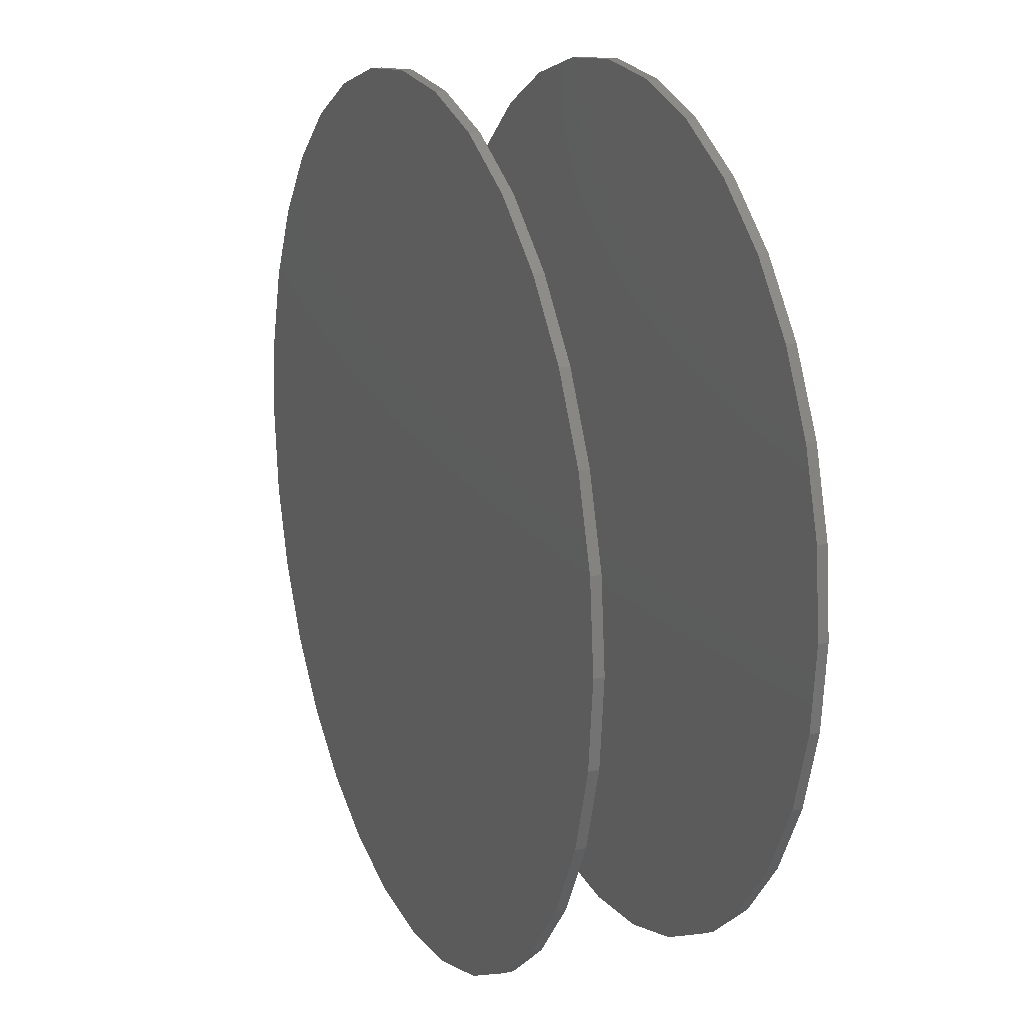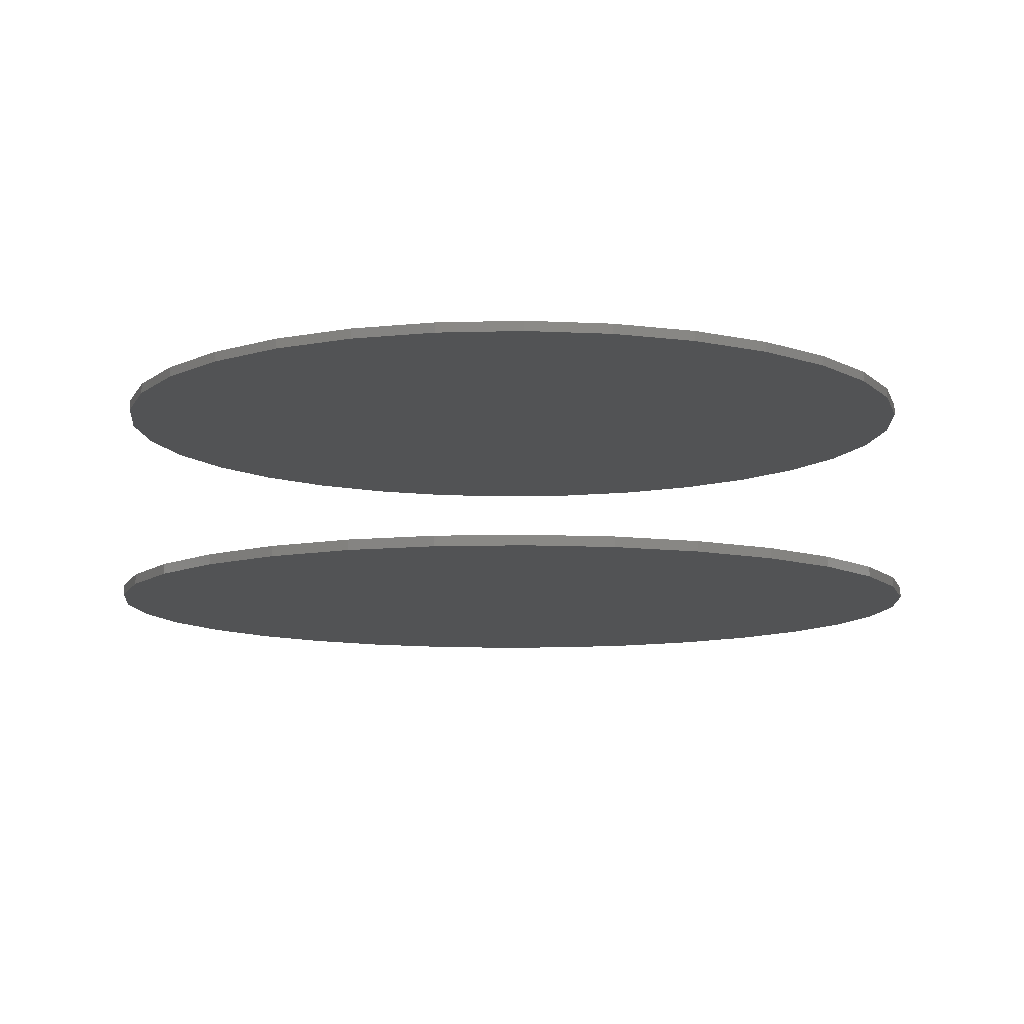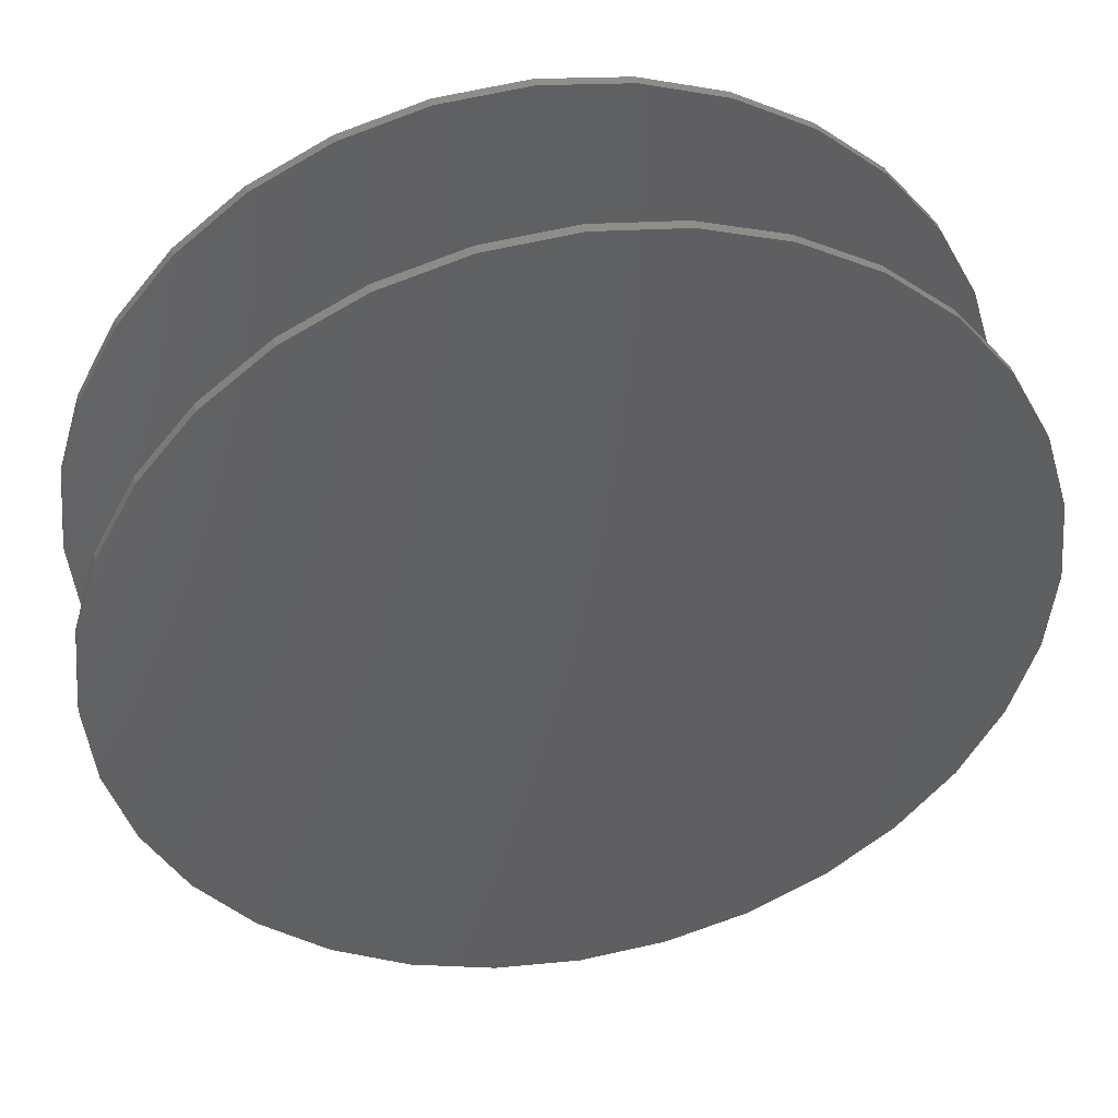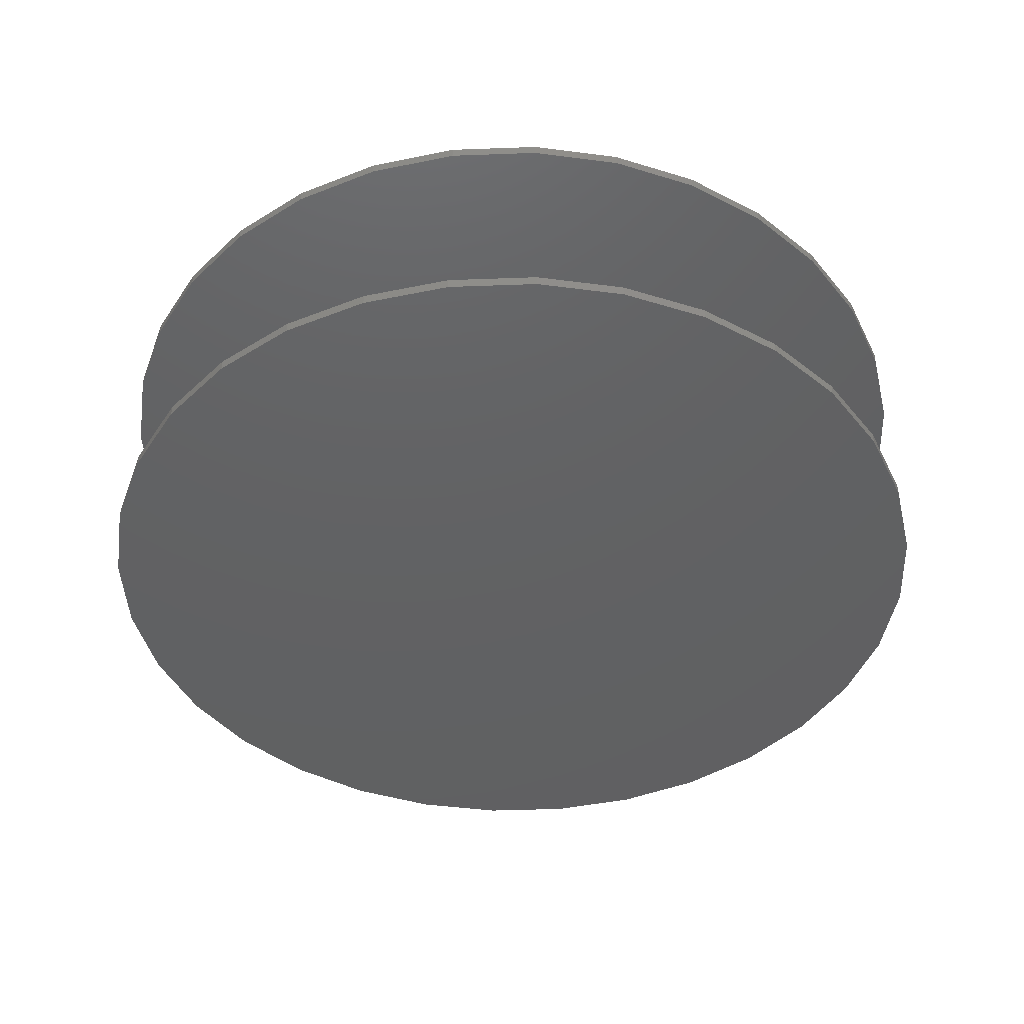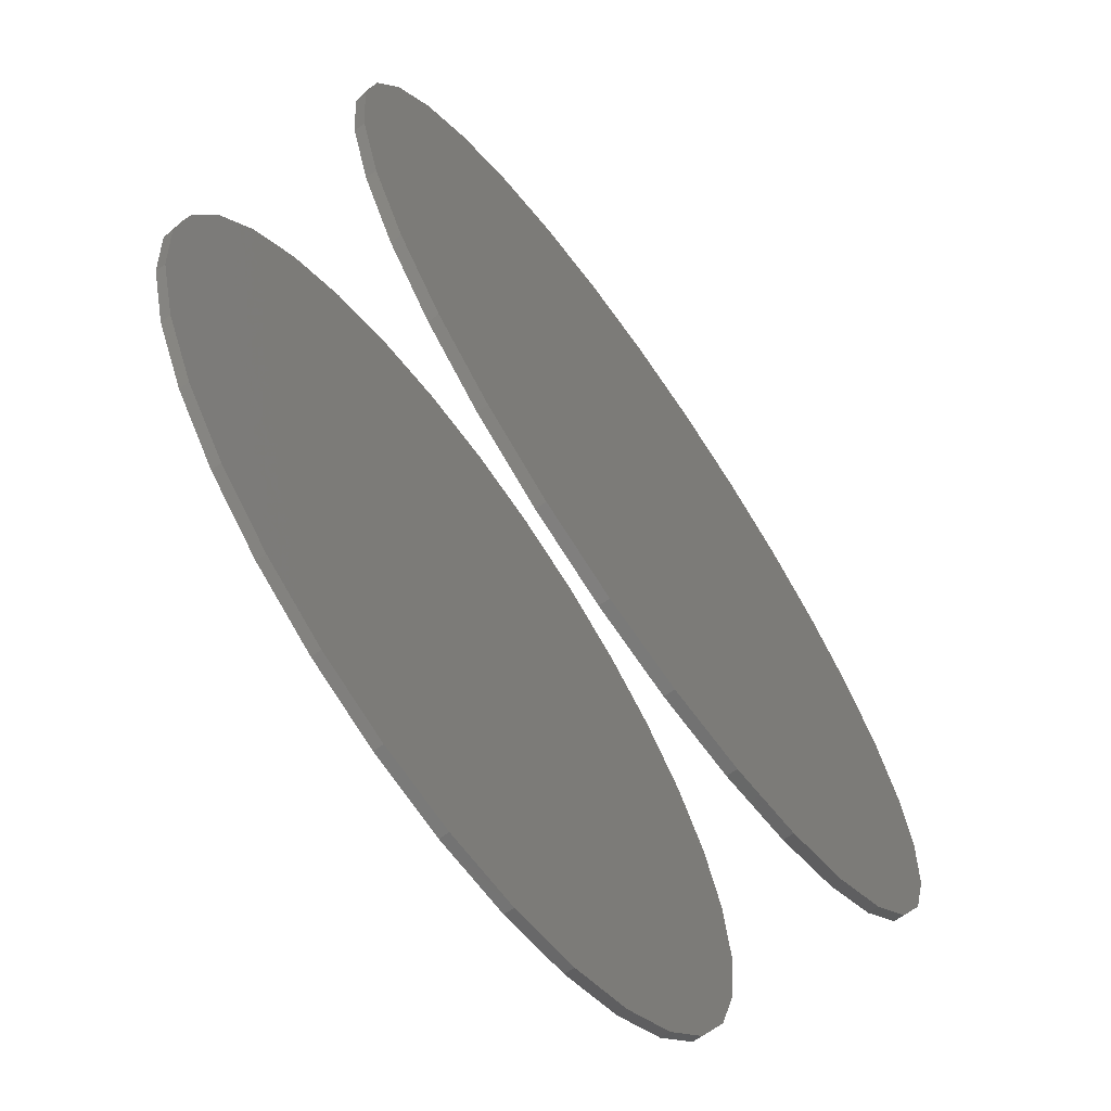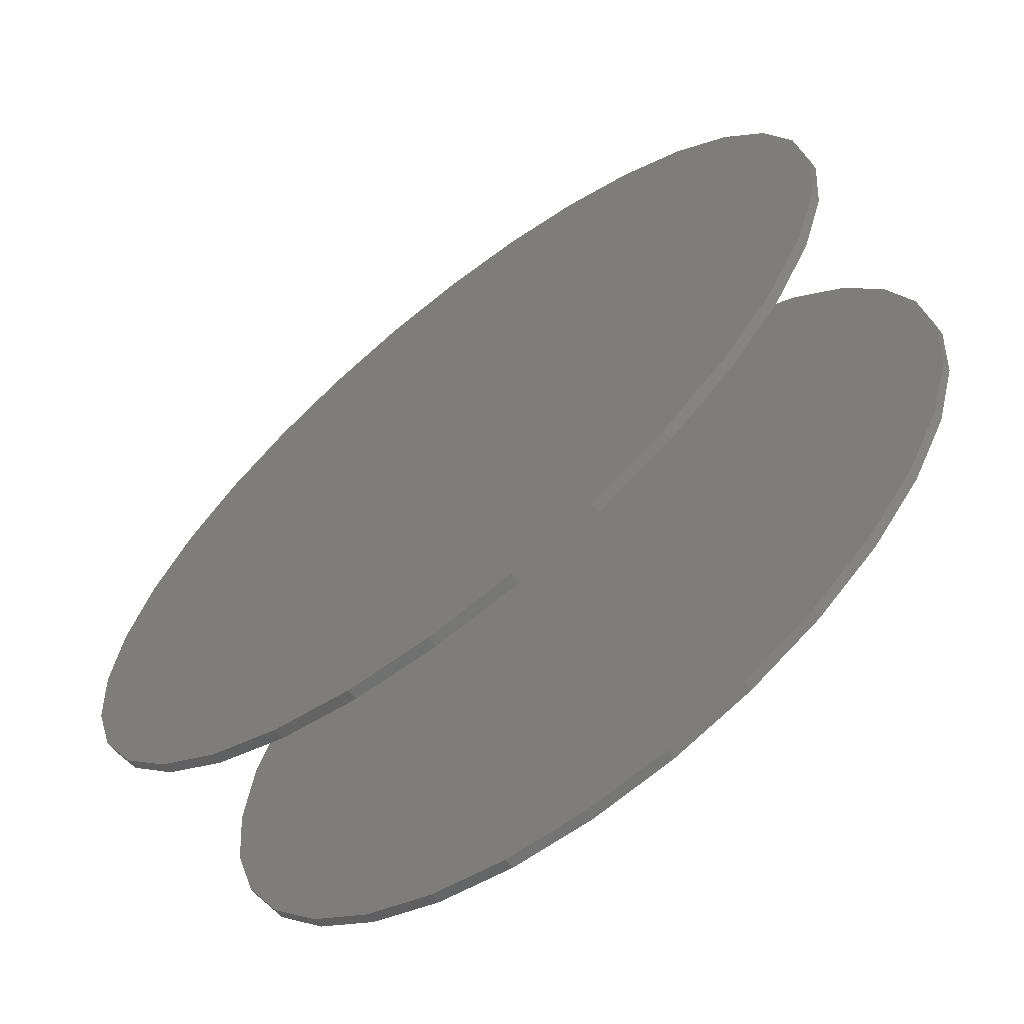
<metadata>
{"format":"stl","ext":"stl","renderer":"f3d","projection":"perspective","resolution":1024,"background":"white","views":[{"elev":17.7,"azim":-112.4,"up":"+Z"},{"elev":-10.0,"azim":-57.8,"up":"+Y"},{"elev":42.6,"azim":-11.1,"up":"+Z"},{"elev":-43.3,"azim":165.6,"up":"+Y"},{"elev":-68.8,"azim":125.0,"up":"+Z"},{"elev":-65.8,"azim":38.4,"up":"+Z"}]}
</metadata>
<code>
# stl→obj: 128 verts, 248 faces
v -0.6641 -0.3203 8.266e-17
v -0.6641 -0.3359 8.266e-17
v -0.6511 -0.3203 0.1317
v -0.6511 -0.3359 0.1317
v -0.6127 -0.3203 0.2583
v -0.6127 -0.3359 0.2583
v -0.5503 -0.3203 0.375
v -0.5503 -0.3359 0.375
v -0.4664 -0.3203 0.4773
v -0.4664 -0.3359 0.4773
v -0.3641 -0.3203 0.5612
v -0.3641 -0.3359 0.5612
v -0.2474 -0.3203 0.6236
v -0.2474 -0.3359 0.6236
v -0.1207 -0.3203 0.662
v -0.1207 -0.3359 0.662
v 0.01094 -0.3203 0.675
v 0.01094 -0.3359 0.675
v 0.1426 -0.3203 0.662
v 0.1426 -0.3359 0.662
v 0.2692 -0.3203 0.6236
v 0.2692 -0.3359 0.6236
v 0.3859 -0.3203 0.5612
v 0.3859 -0.3359 0.5612
v 0.4882 -0.3203 0.4773
v 0.4882 -0.3359 0.4773
v 0.5722 -0.3203 0.375
v 0.5722 -0.3359 0.375
v 0.6346 -0.3203 0.2583
v 0.6346 -0.3359 0.2583
v 0.673 -0.3203 0.1317
v 0.673 -0.3359 0.1317
v 0.6859 -0.3203 -2.48e-16
v 0.6859 -0.3359 -8.266e-17
v -0.6641 8.327e-18 8.266e-17
v -0.6641 -0.01562 8.266e-17
v -0.6511 9.767e-18 0.1317
v -0.6511 -0.01562 0.1317
v -0.6127 1.403e-17 0.2583
v -0.6127 -0.01562 0.2583
v -0.5503 2.096e-17 0.375
v -0.5503 -0.01562 0.375
v -0.4664 3.028e-17 0.4773
v -0.4664 -0.01562 0.4773
v -0.3641 4.163e-17 0.5612
v -0.3641 -0.01562 0.5612
v -0.2474 5.459e-17 0.6236
v -0.2474 -0.01562 0.6236
v -0.1207 6.865e-17 0.662
v -0.1207 -0.01562 0.662
v 0.01094 8.327e-17 0.675
v 0.01094 -0.01562 0.675
v 0.1426 9.789e-17 0.662
v 0.1426 -0.01562 0.662
v 0.2692 1.119e-16 0.6236
v 0.2692 -0.01562 0.6236
v 0.3859 1.249e-16 0.5612
v 0.3859 -0.01562 0.5612
v 0.4882 1.363e-16 0.4773
v 0.4882 -0.01562 0.4773
v 0.5722 1.456e-16 0.375
v 0.5722 -0.01562 0.375
v 0.6346 1.525e-16 0.2583
v 0.6346 -0.01562 0.2583
v 0.673 1.568e-16 0.1317
v 0.673 -0.01562 0.1317
v 0.6859 1.582e-16 -8.266e-17
v 0.6859 -0.01562 -8.266e-17
v 0.673 -0.3203 -0.1317
v 0.673 -0.3359 -0.1317
v 0.6346 -0.3203 -0.2583
v 0.6346 -0.3359 -0.2583
v 0.5722 -0.3203 -0.375
v 0.5722 -0.3359 -0.375
v 0.4882 -0.3203 -0.4773
v 0.4882 -0.3359 -0.4773
v 0.3859 -0.3203 -0.5612
v 0.3859 -0.3359 -0.5612
v 0.2692 -0.3203 -0.6236
v 0.2692 -0.3359 -0.6236
v 0.1426 -0.3203 -0.662
v 0.1426 -0.3359 -0.662
v 0.01094 -0.3203 -0.675
v 0.01094 -0.3359 -0.675
v -0.1207 -0.3203 -0.662
v -0.1207 -0.3359 -0.662
v -0.2474 -0.3203 -0.6236
v -0.2474 -0.3359 -0.6236
v -0.3641 -0.3203 -0.5612
v -0.3641 -0.3359 -0.5612
v -0.4664 -0.3203 -0.4773
v -0.4664 -0.3359 -0.4773
v -0.5503 -0.3203 -0.375
v -0.5503 -0.3359 -0.375
v -0.6127 -0.3203 -0.2583
v -0.6127 -0.3359 -0.2583
v -0.6511 -0.3203 -0.1317
v -0.6511 -0.3359 -0.1317
v 0.673 1.568e-16 -0.1317
v 0.673 -0.01562 -0.1317
v 0.6346 1.525e-16 -0.2583
v 0.6346 -0.01562 -0.2583
v 0.5722 1.456e-16 -0.375
v 0.5722 -0.01562 -0.375
v 0.4882 1.363e-16 -0.4773
v 0.4882 -0.01562 -0.4773
v 0.3859 1.249e-16 -0.5612
v 0.3859 -0.01562 -0.5612
v 0.2692 1.119e-16 -0.6236
v 0.2692 -0.01562 -0.6236
v 0.1426 9.789e-17 -0.662
v 0.1426 -0.01562 -0.662
v 0.01094 8.327e-17 -0.675
v 0.01094 -0.01562 -0.675
v -0.1207 6.865e-17 -0.662
v -0.1207 -0.01562 -0.662
v -0.2474 5.459e-17 -0.6236
v -0.2474 -0.01562 -0.6236
v -0.3641 4.163e-17 -0.5612
v -0.3641 -0.01562 -0.5612
v -0.4664 3.028e-17 -0.4773
v -0.4664 -0.01562 -0.4773
v -0.5503 2.096e-17 -0.375
v -0.5503 -0.01562 -0.375
v -0.6127 1.403e-17 -0.2583
v -0.6127 -0.01562 -0.2583
v -0.6511 9.767e-18 -0.1317
v -0.6511 -0.01562 -0.1317
f 1 2 3
f 3 2 4
f 3 4 5
f 5 4 6
f 5 6 7
f 7 6 8
f 7 8 9
f 9 8 10
f 9 10 11
f 11 10 12
f 11 12 13
f 13 12 14
f 13 14 15
f 15 14 16
f 15 16 17
f 17 16 18
f 17 18 19
f 19 18 20
f 19 20 21
f 21 20 22
f 21 22 23
f 23 22 24
f 23 24 25
f 25 24 26
f 25 26 27
f 27 26 28
f 27 28 29
f 29 28 30
f 29 30 31
f 31 30 32
f 31 32 33
f 33 32 34
f 35 36 37
f 37 36 38
f 37 38 39
f 39 38 40
f 39 40 41
f 41 40 42
f 41 42 43
f 43 42 44
f 43 44 45
f 45 44 46
f 45 46 47
f 47 46 48
f 47 48 49
f 49 48 50
f 49 50 51
f 51 50 52
f 51 52 53
f 53 52 54
f 53 54 55
f 55 54 56
f 55 56 57
f 57 56 58
f 57 58 59
f 59 58 60
f 59 60 61
f 61 60 62
f 61 62 63
f 63 62 64
f 63 64 65
f 65 64 66
f 65 66 67
f 67 66 68
f 33 34 69
f 69 34 70
f 69 70 71
f 71 70 72
f 71 72 73
f 73 72 74
f 73 74 75
f 75 74 76
f 75 76 77
f 77 76 78
f 77 78 79
f 79 78 80
f 79 80 81
f 81 80 82
f 81 82 83
f 83 82 84
f 83 84 85
f 85 84 86
f 85 86 87
f 87 86 88
f 87 88 89
f 89 88 90
f 89 90 91
f 91 90 92
f 91 92 93
f 93 92 94
f 93 94 95
f 95 94 96
f 95 96 97
f 97 96 98
f 97 98 1
f 1 98 2
f 67 68 99
f 99 68 100
f 99 100 101
f 101 100 102
f 101 102 103
f 103 102 104
f 103 104 105
f 105 104 106
f 105 106 107
f 107 106 108
f 107 108 109
f 109 108 110
f 109 110 111
f 111 110 112
f 111 112 113
f 113 112 114
f 113 114 115
f 115 114 116
f 115 116 117
f 117 116 118
f 117 118 119
f 119 118 120
f 119 120 121
f 121 120 122
f 121 122 123
f 123 122 124
f 123 124 125
f 125 124 126
f 125 126 127
f 127 126 128
f 127 128 35
f 35 128 36
f 50 54 52
f 54 50 56
f 56 50 48
f 56 48 58
f 58 48 46
f 58 46 60
f 60 46 44
f 60 44 62
f 62 44 42
f 62 42 64
f 64 42 40
f 64 40 66
f 66 40 38
f 66 38 68
f 68 38 36
f 68 36 100
f 100 36 128
f 100 128 102
f 102 128 126
f 102 126 104
f 104 126 124
f 104 124 106
f 106 124 122
f 106 122 108
f 108 122 120
f 108 120 110
f 110 120 118
f 110 118 112
f 112 118 116
f 112 116 114
f 17 19 15
f 83 85 81
f 81 85 87
f 81 87 79
f 79 87 89
f 79 89 77
f 77 89 91
f 77 91 75
f 75 91 93
f 75 93 73
f 73 93 95
f 73 95 71
f 71 95 97
f 71 97 69
f 69 97 1
f 69 1 33
f 33 1 3
f 33 3 31
f 31 3 5
f 31 5 29
f 29 5 7
f 29 7 27
f 27 7 9
f 27 9 25
f 25 9 11
f 25 11 23
f 23 11 13
f 23 13 21
f 21 13 15
f 21 15 19
f 16 20 18
f 20 16 22
f 22 16 14
f 22 14 24
f 24 14 12
f 24 12 26
f 26 12 10
f 26 10 28
f 28 10 8
f 28 8 30
f 30 8 6
f 30 6 32
f 32 6 4
f 32 4 34
f 34 4 2
f 34 2 70
f 70 2 98
f 70 98 72
f 72 98 96
f 72 96 74
f 74 96 94
f 74 94 76
f 76 94 92
f 76 92 78
f 78 92 90
f 78 90 80
f 80 90 88
f 80 88 82
f 82 88 86
f 82 86 84
f 51 53 49
f 113 115 111
f 111 115 117
f 111 117 109
f 109 117 119
f 109 119 107
f 107 119 121
f 107 121 105
f 105 121 123
f 105 123 103
f 103 123 125
f 103 125 101
f 101 125 127
f 101 127 99
f 99 127 35
f 99 35 67
f 67 35 37
f 67 37 65
f 65 37 39
f 65 39 63
f 63 39 41
f 63 41 61
f 61 41 43
f 61 43 59
f 59 43 45
f 59 45 57
f 57 45 47
f 57 47 55
f 55 47 49
f 55 49 53

</code>
